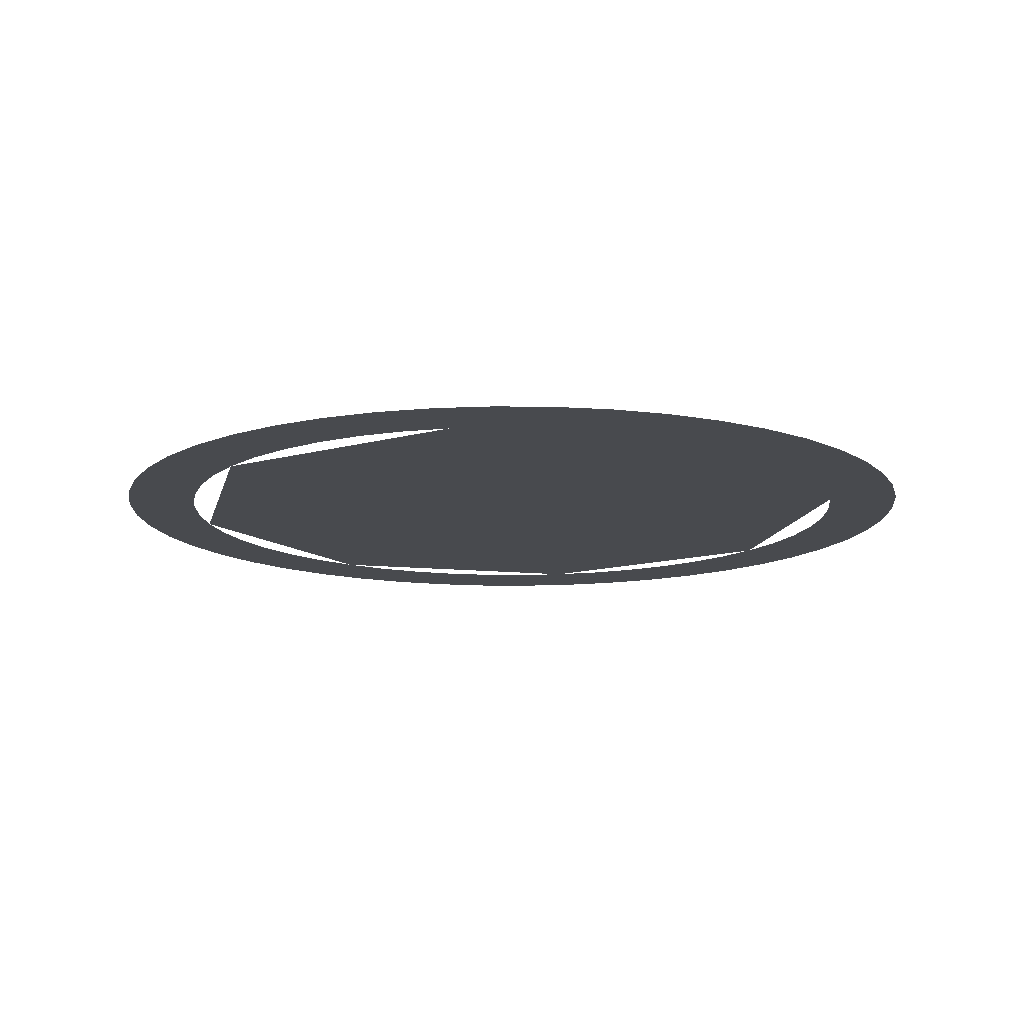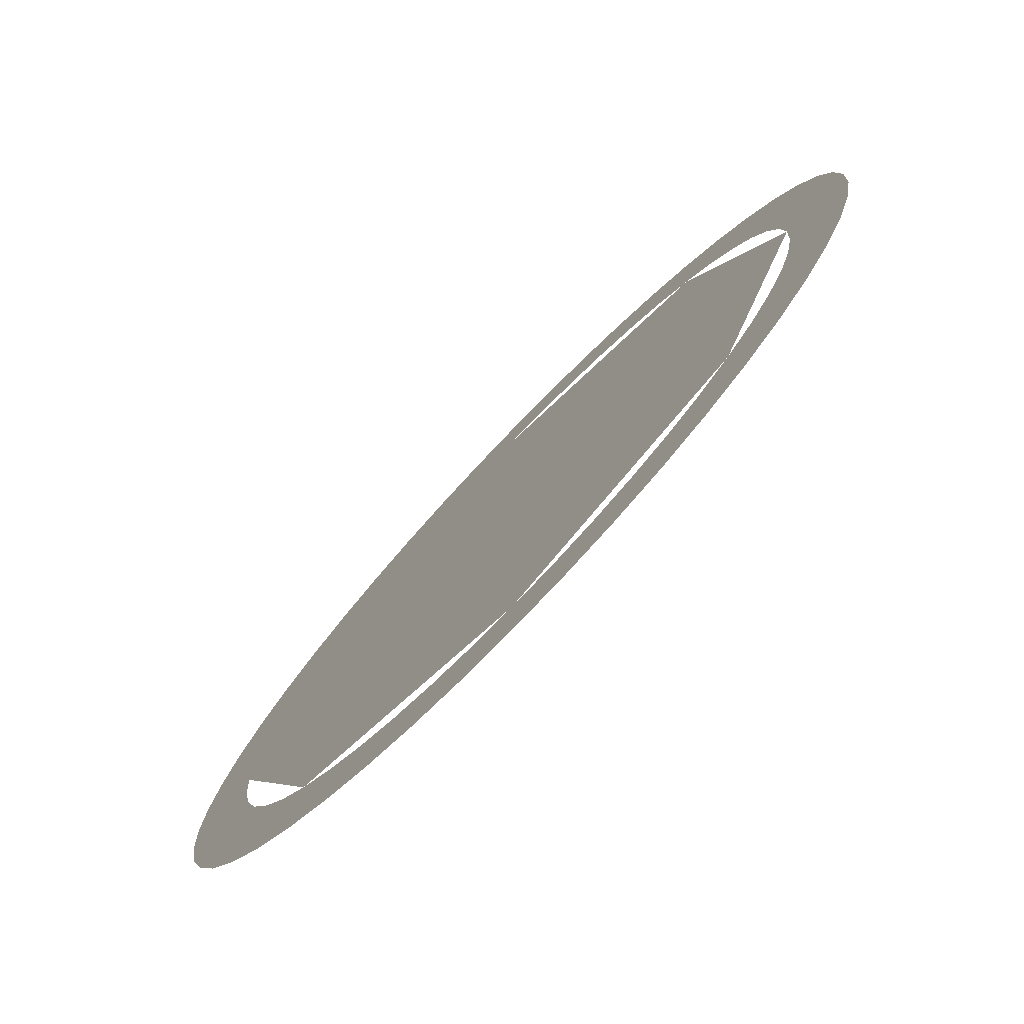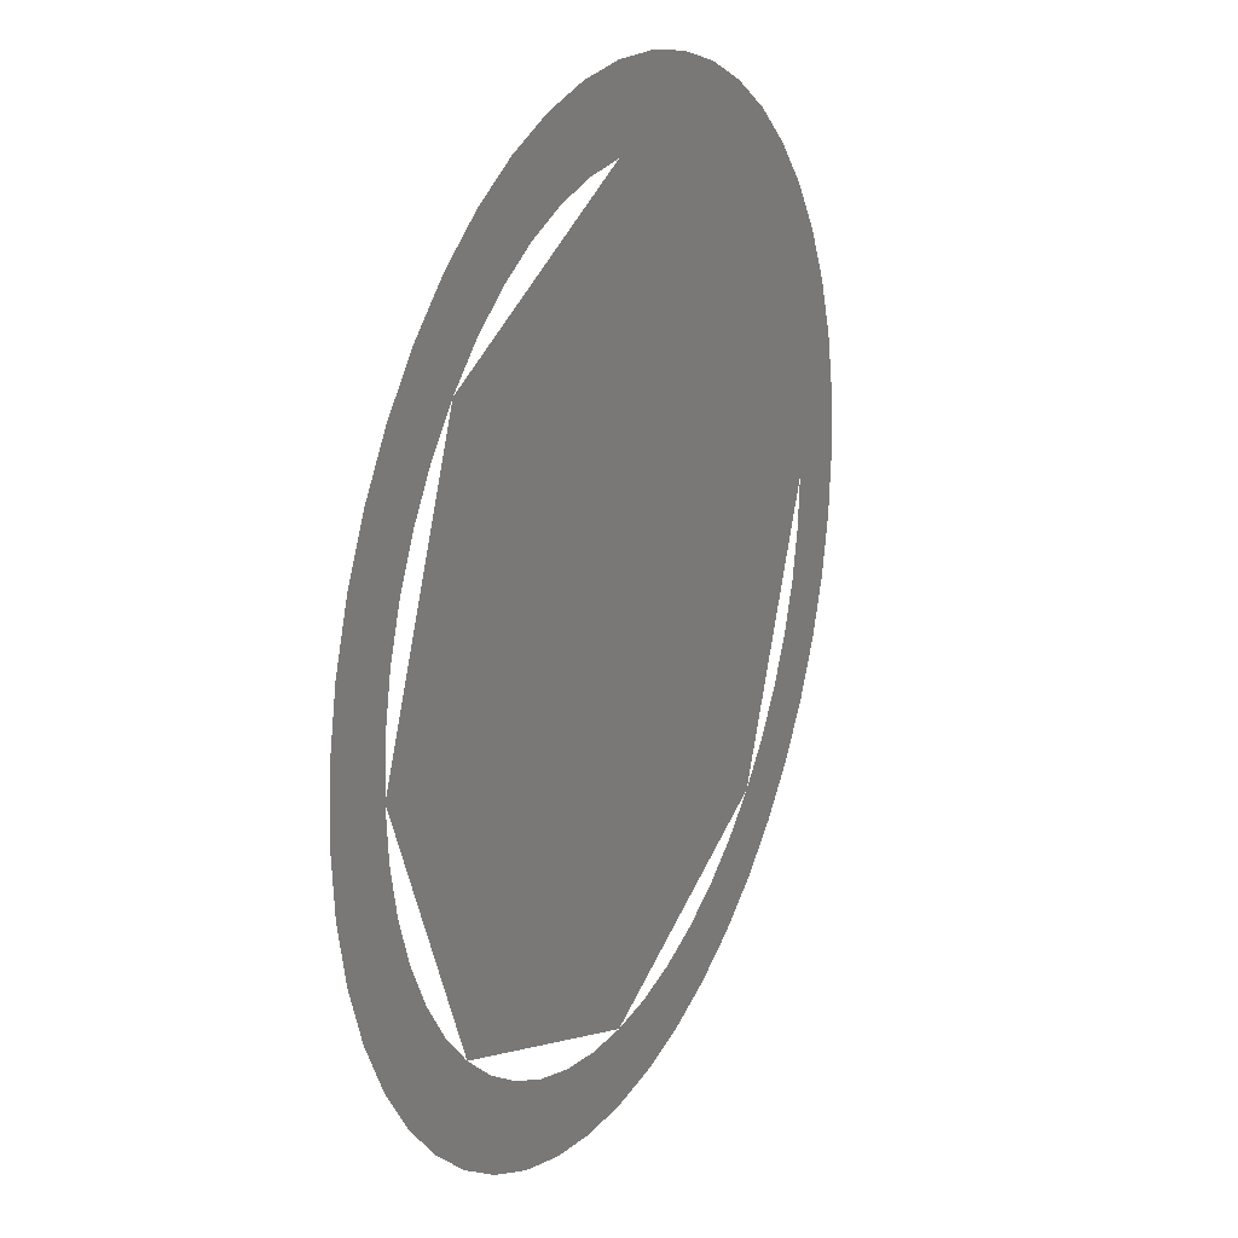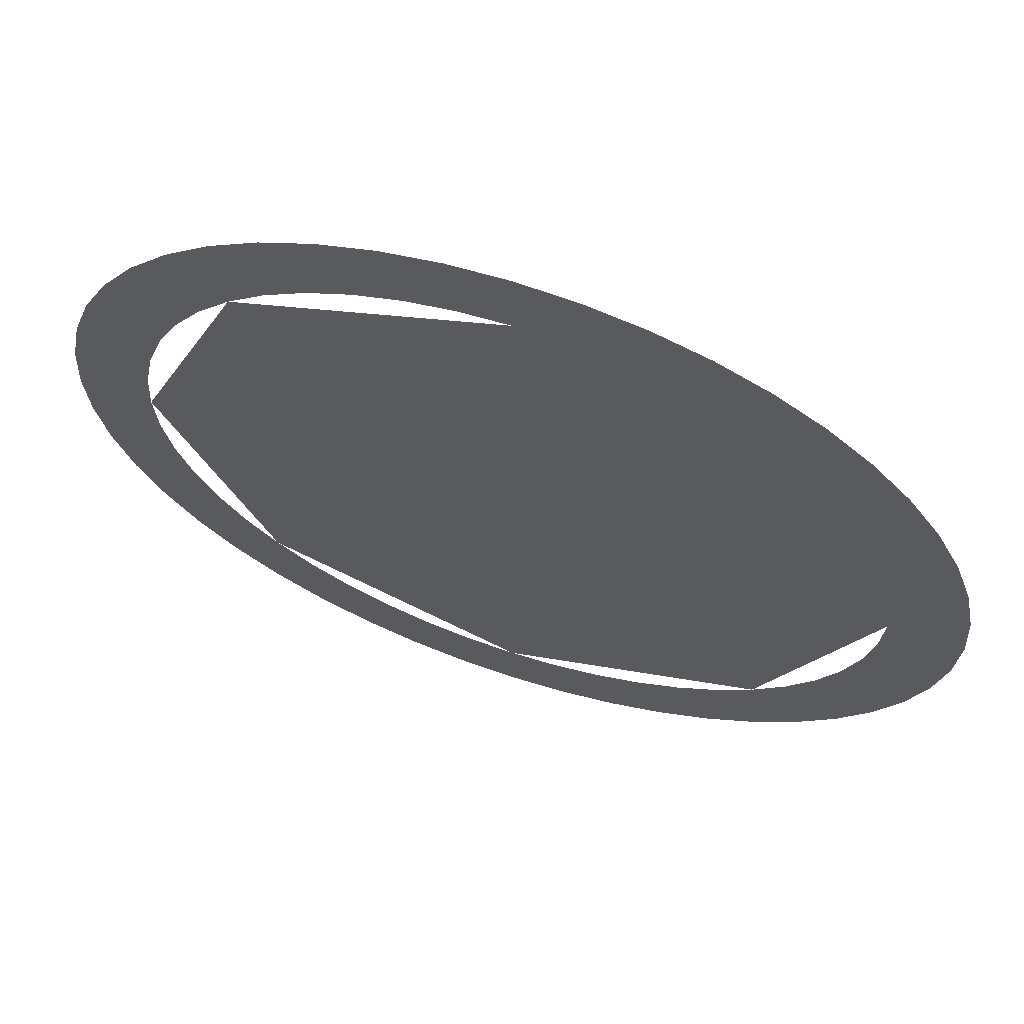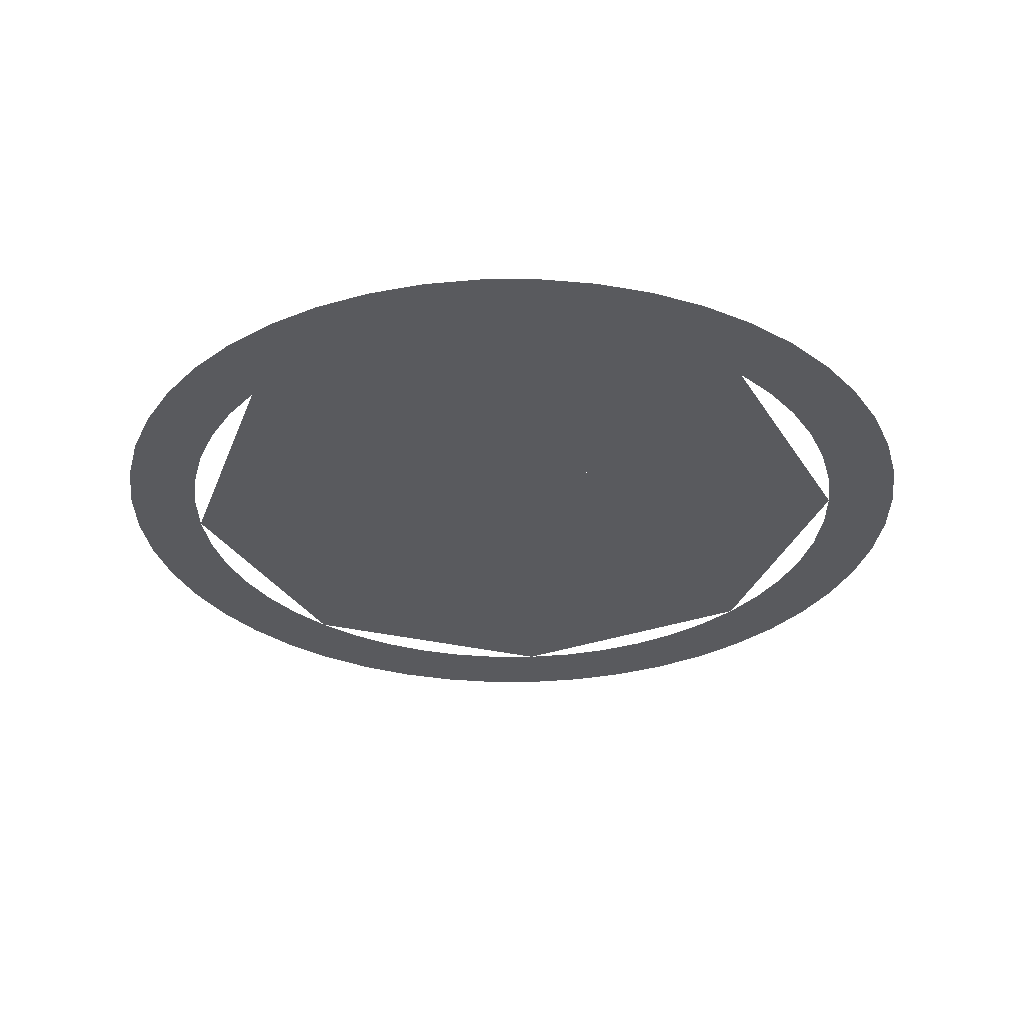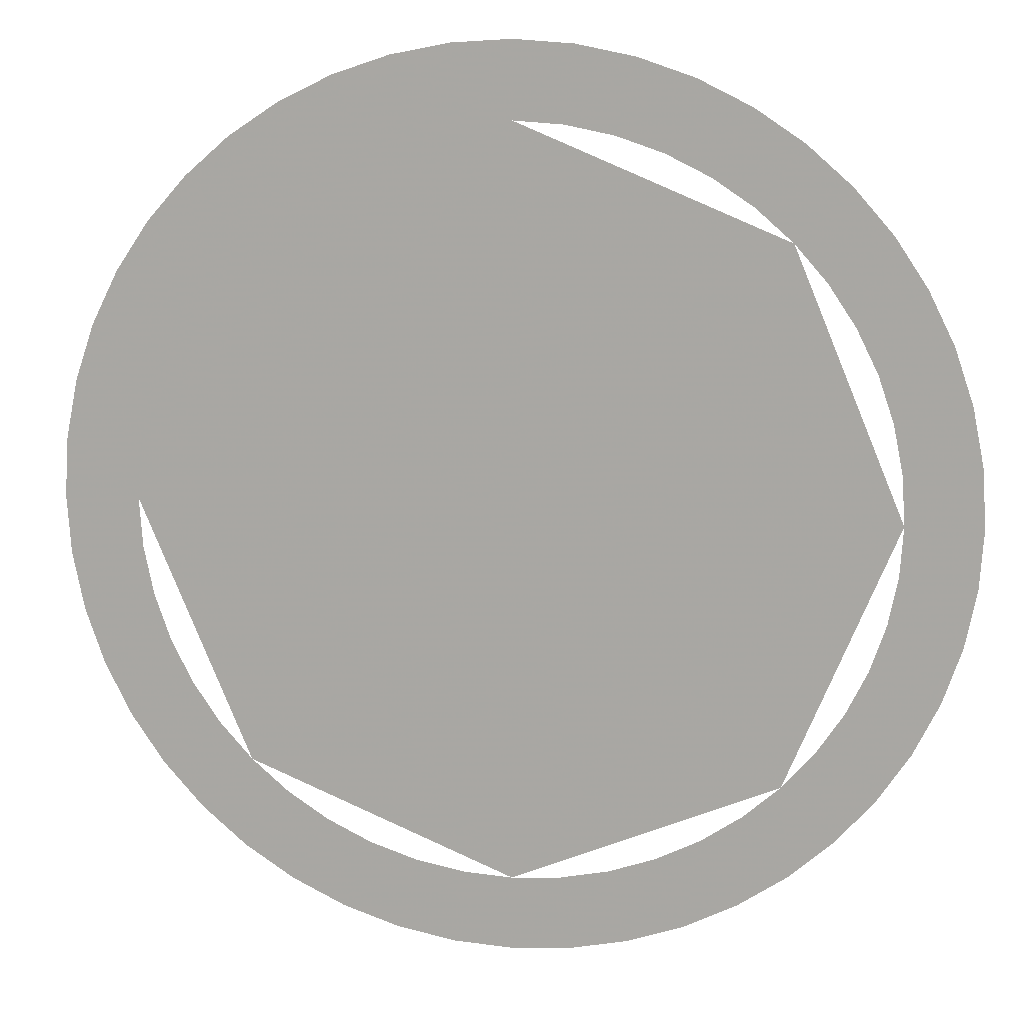
<metadata>
{"format":"obj","ext":"obj","renderer":"f3d","projection":"perspective","resolution":1024,"background":"white","views":[{"elev":-13.3,"azim":-80.2,"up":"+Y"},{"elev":-78.0,"azim":46.2,"up":"+Z"},{"elev":22.4,"azim":115.8,"up":"+Z"},{"elev":65.6,"azim":-161.5,"up":"+Z"},{"elev":-31.4,"azim":-41.0,"up":"+Y"},{"elev":13.0,"azim":9.6,"up":"+Z"}]}
</metadata>
<code>
v 0.15 0 0
v 0.1487 0 0.01957
v 0.1239 0 0.01631
v 0.125 0 0
v 0.1487 0 0.01957
v 0.1449 0 0.03882
v 0.1207 0 0.03235
v 0.1239 0 0.01631
v 0.1449 0 0.03882
v 0.1386 0 0.0574
v 0.1155 0 0.04784
v 0.1207 0 0.03235
v 0.1386 0 0.0574
v 0.1299 0 0.075
v 0.1082 0 0.0625
v 0.1155 0 0.04784
v 0.1299 0 0.075
v 0.119 0 0.09132
v 0.09917 0 0.0761
v 0.1082 0 0.0625
v 0.119 0 0.09132
v 0.1061 0 0.1061
v 0.08839 0 0.08839
v 0.09917 0 0.0761
v 0.1061 0 0.1061
v 0.09132 0 0.119
v 0.0761 0 0.09917
v 0.08839 0 0.08839
v 0.09132 0 0.119
v 0.075 0 0.1299
v 0.0625 0 0.1082
v 0.0761 0 0.09917
v 0.075 0 0.1299
v 0.0574 0 0.1386
v 0.04784 0 0.1155
v 0.0625 0 0.1082
v 0.0574 0 0.1386
v 0.03882 0 0.1449
v 0.03235 0 0.1207
v 0.04784 0 0.1155
v 0.03882 0 0.1449
v 0.01957 0 0.1487
v 0.01631 0 0.1239
v 0.03235 0 0.1207
v 0.01957 0 0.1487
v 0 0 0.15
v 0 0 0.125
v 0.01631 0 0.1239
v 0 0 0.15
v -0.01957 0 0.1487
v -0.01631 0 0.1239
v 0 0 0.125
v -0.01957 0 0.1487
v -0.03882 0 0.1449
v -0.03235 0 0.1207
v -0.01631 0 0.1239
v -0.03882 0 0.1449
v -0.0574 0 0.1386
v -0.04784 0 0.1155
v -0.03235 0 0.1207
v -0.0574 0 0.1386
v -0.075 0 0.1299
v -0.0625 0 0.1082
v -0.04784 0 0.1155
v -0.075 0 0.1299
v -0.09132 0 0.119
v -0.0761 0 0.09917
v -0.0625 0 0.1082
v -0.09132 0 0.119
v -0.1061 0 0.1061
v -0.08839 0 0.08839
v -0.0761 0 0.09917
v -0.1061 0 0.1061
v -0.119 0 0.09132
v -0.09917 0 0.0761
v -0.08839 0 0.08839
v -0.119 0 0.09132
v -0.1299 0 0.075
v -0.1082 0 0.0625
v -0.09917 0 0.0761
v -0.1299 0 0.075
v -0.1386 0 0.0574
v -0.1155 0 0.04784
v -0.1082 0 0.0625
v -0.1386 0 0.0574
v -0.1449 0 0.03882
v -0.1207 0 0.03235
v -0.1155 0 0.04784
v -0.1449 0 0.03882
v -0.1487 0 0.01957
v -0.1239 0 0.01631
v -0.1207 0 0.03235
v -0.1487 0 0.01957
v -0.15 0 0
v -0.125 0 0
v -0.1239 0 0.01631
v -0.15 0 0
v -0.1487 0 -0.01957
v -0.1239 0 -0.01631
v -0.125 0 0
v -0.1487 0 -0.01957
v -0.1449 0 -0.03882
v -0.1207 0 -0.03235
v -0.1239 0 -0.01631
v -0.1449 0 -0.03882
v -0.1386 0 -0.0574
v -0.1155 0 -0.04784
v -0.1207 0 -0.03235
v -0.1386 0 -0.0574
v -0.1299 0 -0.075
v -0.1082 0 -0.0625
v -0.1155 0 -0.04784
v -0.1299 0 -0.075
v -0.119 0 -0.09132
v -0.09917 0 -0.0761
v -0.1082 0 -0.0625
v -0.119 0 -0.09132
v -0.1061 0 -0.1061
v -0.08839 0 -0.08839
v -0.09917 0 -0.0761
v -0.1061 0 -0.1061
v -0.09132 0 -0.119
v -0.0761 0 -0.09917
v -0.08839 0 -0.08839
v -0.09132 0 -0.119
v -0.075 0 -0.1299
v -0.0625 0 -0.1082
v -0.0761 0 -0.09917
v -0.075 0 -0.1299
v -0.0574 0 -0.1386
v -0.04784 0 -0.1155
v -0.0625 0 -0.1082
v -0.0574 0 -0.1386
v -0.03882 0 -0.1449
v -0.03235 0 -0.1207
v -0.04784 0 -0.1155
v -0.03882 0 -0.1449
v -0.01957 0 -0.1487
v -0.01631 0 -0.1239
v -0.03235 0 -0.1207
v -0.01957 0 -0.1487
v 0 0 -0.15
v 0 0 -0.125
v -0.01631 0 -0.1239
v 0 0 -0.15
v 0.01957 0 -0.1487
v 0.01631 0 -0.1239
v 0 0 -0.125
v 0.01957 0 -0.1487
v 0.03882 0 -0.1449
v 0.03235 0 -0.1207
v 0.01631 0 -0.1239
v 0.03882 0 -0.1449
v 0.0574 0 -0.1386
v 0.04784 0 -0.1155
v 0.03235 0 -0.1207
v 0.0574 0 -0.1386
v 0.075 0 -0.1299
v 0.0625 0 -0.1082
v 0.04784 0 -0.1155
v 0.075 0 -0.1299
v 0.09132 0 -0.119
v 0.0761 0 -0.09917
v 0.0625 0 -0.1082
v 0.09132 0 -0.119
v 0.1061 0 -0.1061
v 0.08839 0 -0.08839
v 0.0761 0 -0.09917
v 0.1061 0 -0.1061
v 0.119 0 -0.09132
v 0.09917 0 -0.0761
v 0.08839 0 -0.08839
v 0.119 0 -0.09132
v 0.1299 0 -0.075
v 0.1082 0 -0.0625
v 0.09917 0 -0.0761
v 0.1299 0 -0.075
v 0.1386 0 -0.0574
v 0.1155 0 -0.04784
v 0.1082 0 -0.0625
v 0.1386 0 -0.0574
v 0.1449 0 -0.03882
v 0.1207 0 -0.03235
v 0.1155 0 -0.04784
v 0.1449 0 -0.03882
v 0.1487 0 -0.01957
v 0.1239 0 -0.01631
v 0.1207 0 -0.03235
v 0.1487 0 -0.01957
v 0.15 0 0
v 0.125 0 0
v 0.1239 0 -0.01631
v -0.04 0 0.03
v 0.002499 0 0.03
v -0.009948 0 0.06005
v -0.04 0 0.03
v -0.009948 0 0.06005
v -0.04 0 0.0725
v -0.04 0 0.03
v -0.04 0 0.0725
v -0.07005 0 0.06005
v -0.04 0 0.03
v -0.07005 0 0.06005
v -0.0825 0 0.03
v -0.04 0 0.03
v -0.0825 0 0.03
v -0.07005 0 -5.1e-05
v -0.04 0 0.03
v -0.07005 0 -5.1e-05
v -0.04 0 -0.0125
v -0.04 0 0.03
v -0.04 0 -0.0125
v -0.009948 0 -5.1e-05
v -0.04 0 0.03
v -0.009948 0 -5.1e-05
v 0.002499 0 0.03
v 0.002499 0 0.0725
v -0.009948 0 0.06005
v 0.002499 0 0.03
v 0.002499 0 0.0725
v -0.04 0 0.0725
v -0.009948 0 0.06005
v -0.0825 0 0.0725
v -0.07005 0 0.06005
v -0.04 0 0.0725
v -0.0825 0 0.0725
v -0.0825 0 0.03
v -0.07005 0 0.06005
v -0.0825 0 -0.0125
v -0.07005 0 -5.1e-05
v -0.0825 0 0.03
v -0.0825 0 -0.0125
v -0.04 0 -0.0125
v -0.07005 0 -5.1e-05
v 0.002499 0 -0.0125
v -0.009948 0 -5.1e-05
v -0.04 0 -0.0125
v 0.002499 0 -0.0125
v 0.002499 0 0.03
v -0.009948 0 -5.1e-05
v 0.125 0 0
v 0.08839 0 0.08839
v 0 0 0.125
v -0.08839 0 0.08839
v 0 0 0.125
v -0.01631 0 0.1239
v -0.0761 0 0.09917
v -0.0761 0 0.09917
v -0.01631 0 0.1239
v -0.03235 0 0.1207
v -0.0625 0 0.1082
v -0.0625 0 0.1082
v -0.03235 0 0.1207
v -0.04784 0 0.1155
v -0.08839 0 0.08839
v -0.125 0 0
v -0.1239 0 0.01631
v -0.09917 0 0.0761
v -0.09917 0 0.0761
v -0.1239 0 0.01631
v -0.1207 0 0.03235
v -0.1082 0 0.0625
v -0.1082 0 0.0625
v -0.1207 0 0.03235
v -0.1155 0 0.04784
v -0.125 0 0
v -0.08839 0 -0.08839
v 0 0 -0.125
v 0.125 0 0
v 0.08839 0 -0.08839
v 0 0 -0.125
v 0.125 0 0
v 0.05 0 0.01
v 0.04675 0 -0.02656
v 0.125 0 0
v 0.04675 0 -0.02656
v 0.0371 0 -0.06198
v 0.125 0 0
v 0.0371 0 -0.06198
v 0.02135 0 -0.09514
v 0.125 0 0
v 0.02135 0 -0.09514
v 0 0 -0.125
v 0.0025 0 0.0725
v 0.05 0 0.01
v 0.125 0 0
v 0 0 0.125
v 0.0025 0 0.0725
v 0 0 0.125
v -0.04 0 0.0725
v 0.0025 0 0.0725
v 0.0025 0 0.03
v 0.04675 0 -0.02656
v 0.05 0 0.01
v -0.0825 0 0.0725
v -0.04 0 0.0725
v 0 0 0.125
v -0.08839 0 0.08839
v -0.0825 0 0.0725
v -0.08839 0 0.08839
v -0.125 0 0
v -0.0825 0 0.03
v -0.0825 0 -0.0125
v -0.0825 0 0.03
v -0.125 0 0
v -0.0825 0 -0.0125
v -0.125 0 0
v 0 0 -0.125
v -0.0825 0 -0.0125
v 0 0 -0.125
v 0.02135 0 -0.09514
v -0.04 0 -0.0125
v 0.0025 0 -0.0125
v -0.04 0 -0.0125
v 0.02135 0 -0.09514
v 0.0371 0 -0.06198
v 0.0025 0 -0.0125
v 0.0371 0 -0.06198
v 0.04675 0 -0.02656
v 0.0025 0 0.03
g mesh7276468
f 1 2 3
f 3 4 1
f 5 6 7
f 7 8 5
f 9 10 11
f 11 12 9
f 13 14 15
f 15 16 13
f 17 18 19
f 19 20 17
f 21 22 23
f 23 24 21
f 25 26 27
f 27 28 25
f 29 30 31
f 31 32 29
f 33 34 35
f 35 36 33
f 37 38 39
f 39 40 37
f 41 42 43
f 43 44 41
f 45 46 47
f 47 48 45
f 49 50 51
f 51 52 49
f 53 54 55
f 55 56 53
f 57 58 59
f 59 60 57
f 61 62 63
f 63 64 61
f 65 66 67
f 67 68 65
f 69 70 71
f 71 72 69
f 73 74 75
f 75 76 73
f 77 78 79
f 79 80 77
f 81 82 83
f 83 84 81
f 85 86 87
f 87 88 85
f 89 90 91
f 91 92 89
f 93 94 95
f 95 96 93
f 97 98 99
f 99 100 97
f 101 102 103
f 103 104 101
f 105 106 107
f 107 108 105
f 109 110 111
f 111 112 109
f 113 114 115
f 115 116 113
f 117 118 119
f 119 120 117
f 121 122 123
f 123 124 121
f 125 126 127
f 127 128 125
f 129 130 131
f 131 132 129
f 133 134 135
f 135 136 133
f 137 138 139
f 139 140 137
f 141 142 143
f 143 144 141
f 145 146 147
f 147 148 145
f 149 150 151
f 151 152 149
f 153 154 155
f 155 156 153
f 157 158 159
f 159 160 157
f 161 162 163
f 163 164 161
f 165 166 167
f 167 168 165
f 169 170 171
f 171 172 169
f 173 174 175
f 175 176 173
f 177 178 179
f 179 180 177
f 181 182 183
f 183 184 181
f 185 186 187
f 187 188 185
f 189 190 191
f 191 192 189
g mesh7276470
f 193 194 195
f 196 197 198
f 199 200 201
f 202 203 204
f 205 206 207
f 208 209 210
f 211 212 213
f 214 215 216
g mesh7276472
f 217 218 219
f 220 221 222
f 223 224 225
f 226 227 228
f 229 230 231
f 232 233 234
f 235 236 237
f 238 239 240
g mesh7276474
f 241 242 243
g mesh7276476
f 244 245 246
f 246 247 244
f 248 249 250
f 250 251 248
f 252 253 254
g mesh7276478
f 255 257 256
f 257 255 258
f 259 261 260
f 261 259 262
f 263 265 264
g mesh7276480
f 266 267 268
g mesh7276482
f 269 271 270
f 272 273 274
f 275 276 277
f 278 279 280
f 281 282 283
f 284 285 286
f 286 287 284
f 288 289 290
f 291 292 293
f 293 294 291
f 295 296 297
f 297 298 295
f 299 300 301
f 301 302 299
f 303 304 305
f 306 307 308
f 309 310 311
f 311 312 309
f 313 314 315
f 315 316 313
f 317 318 319
f 319 320 317

</code>
